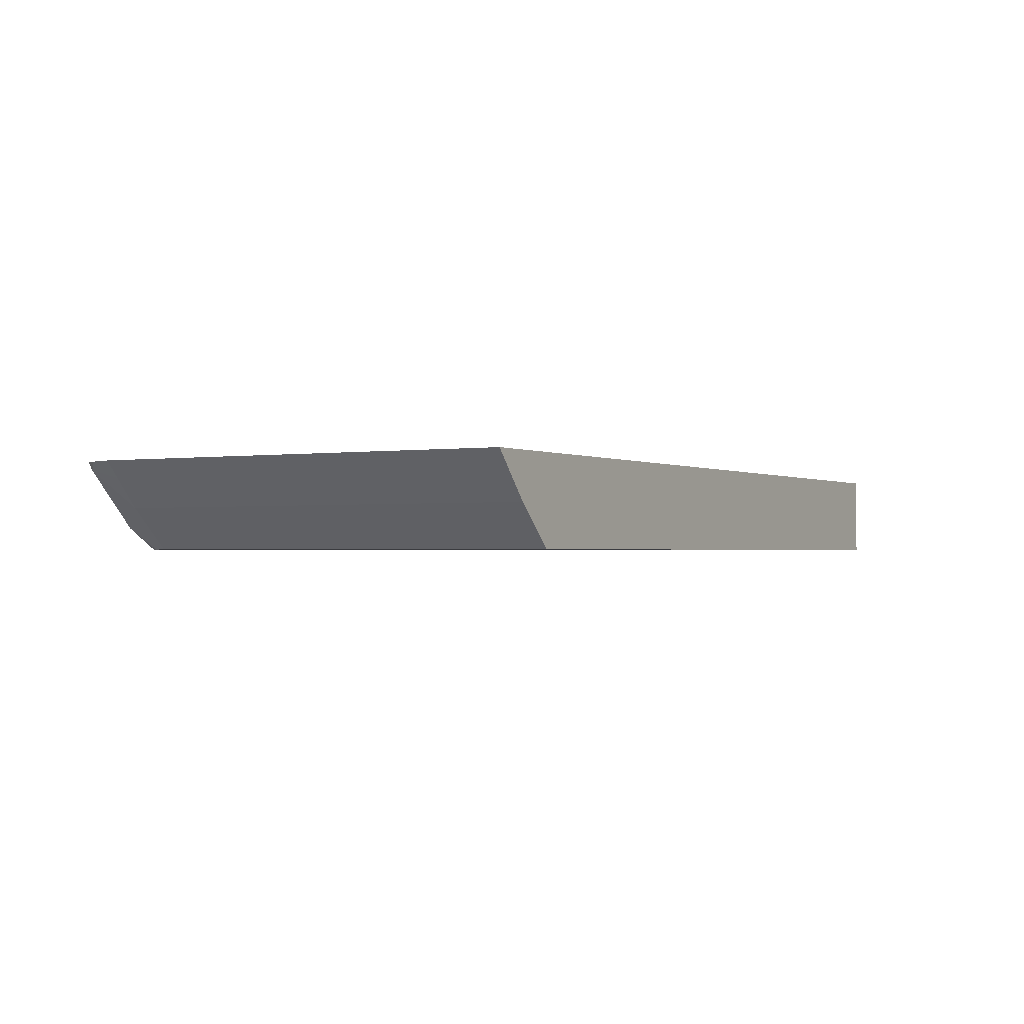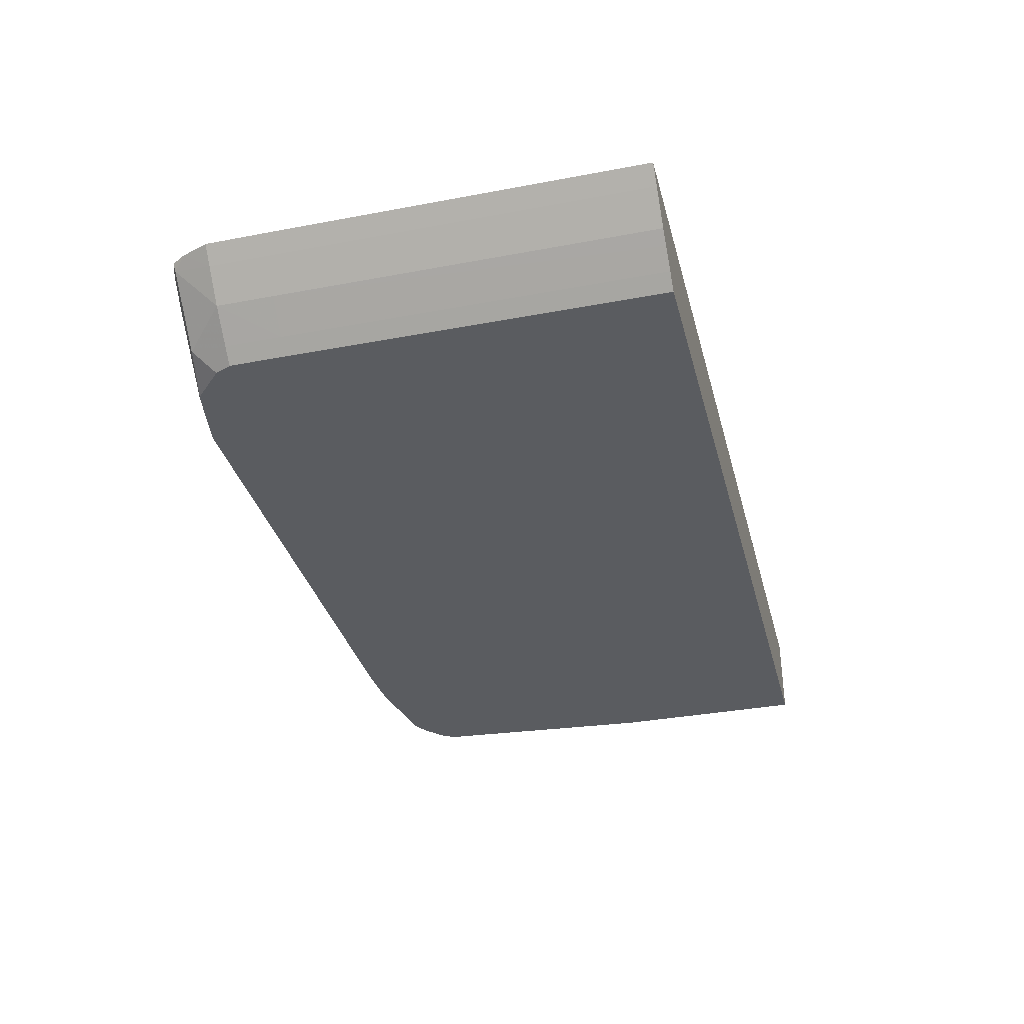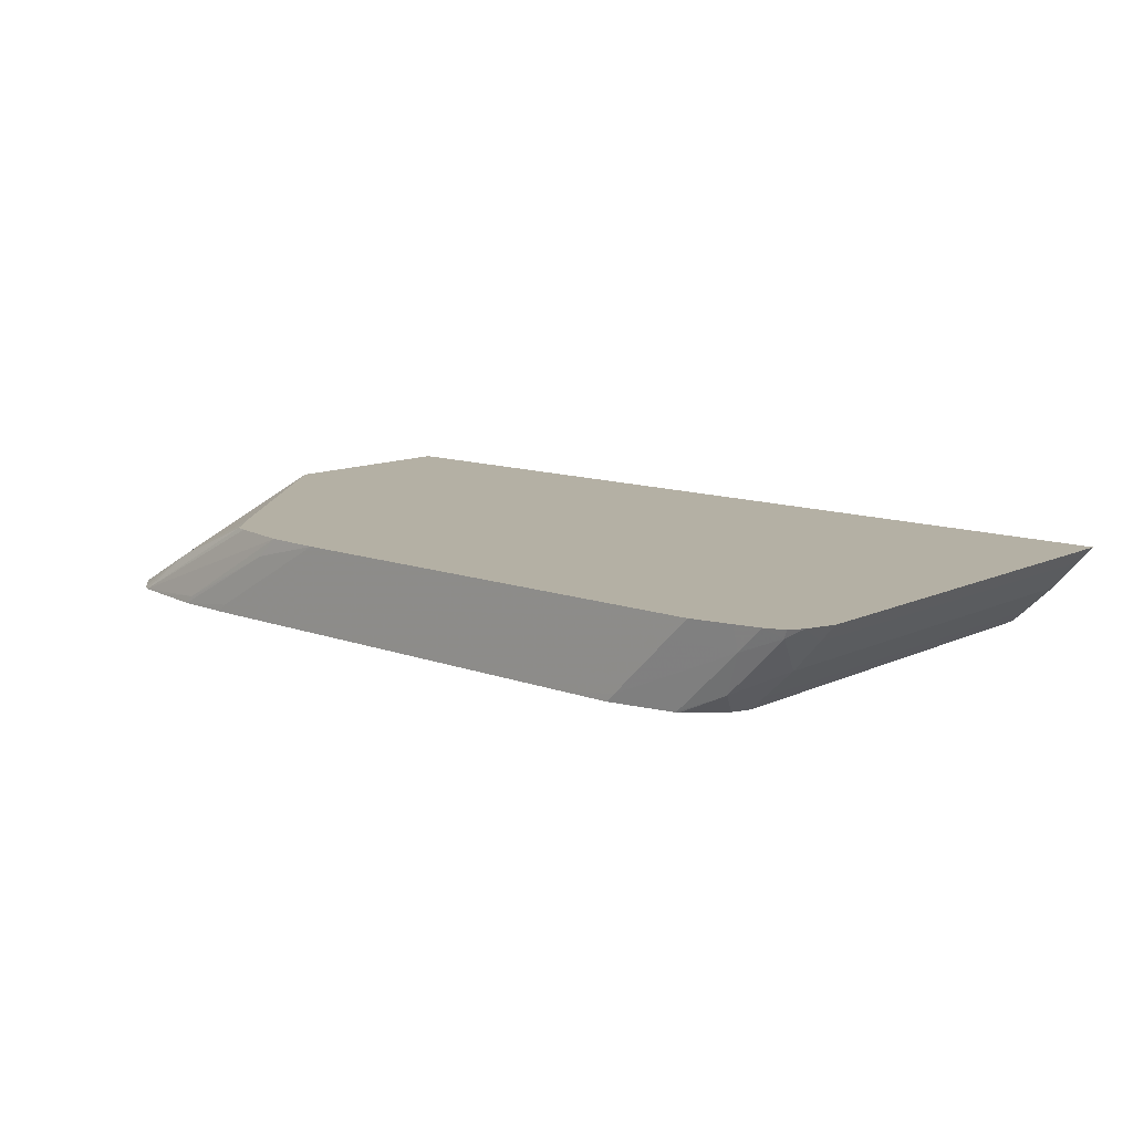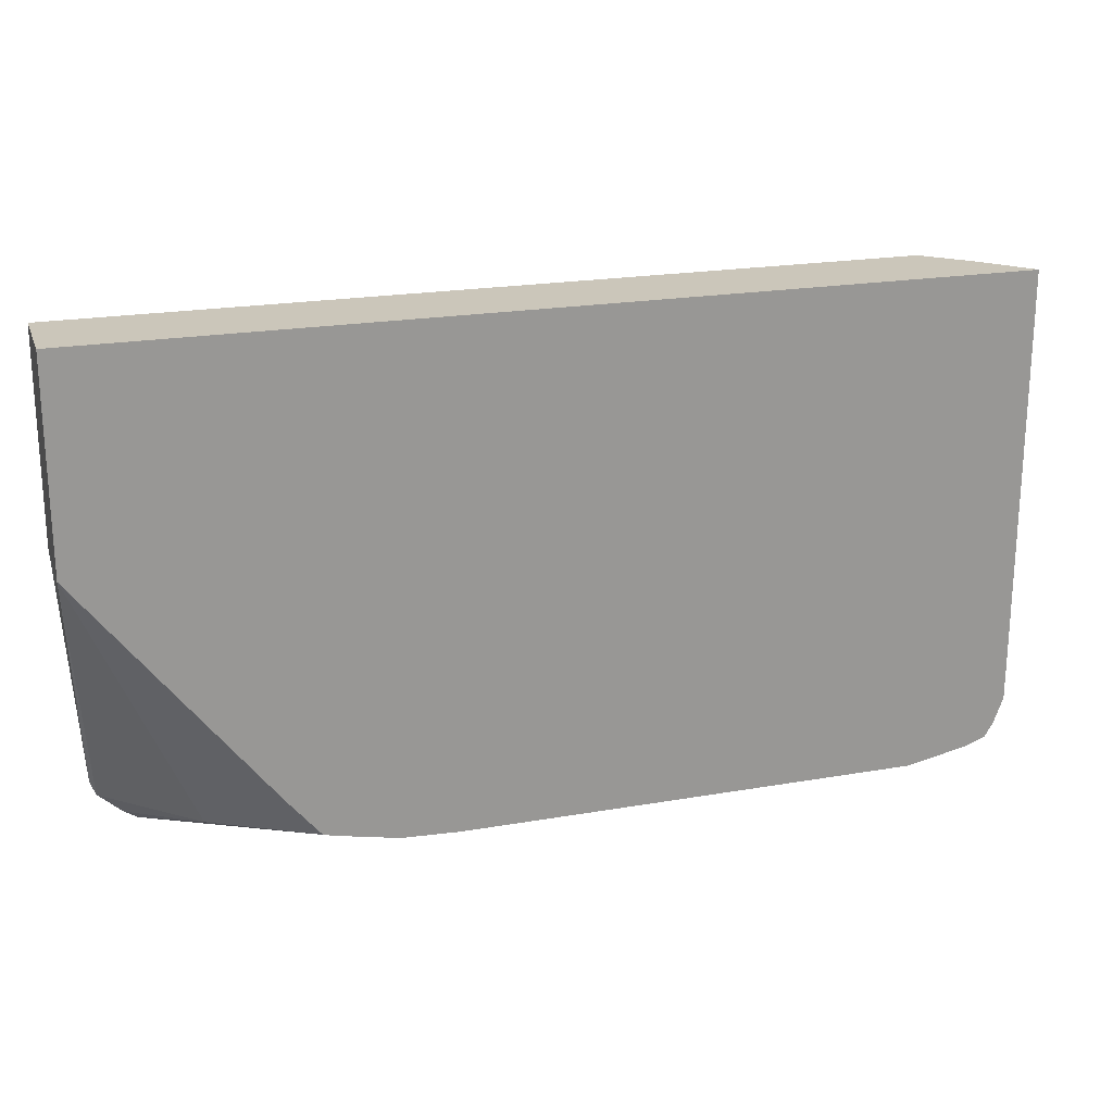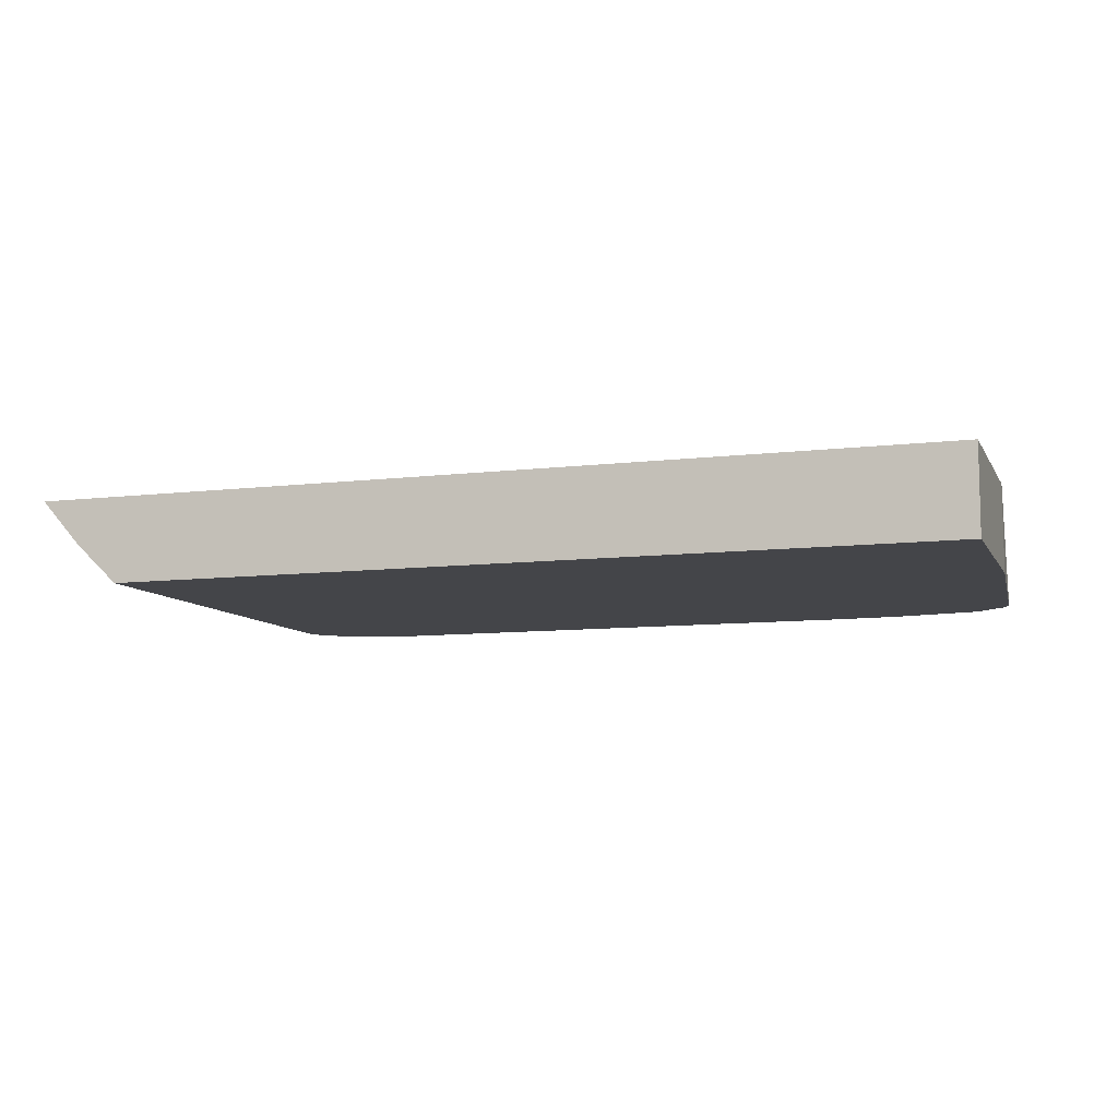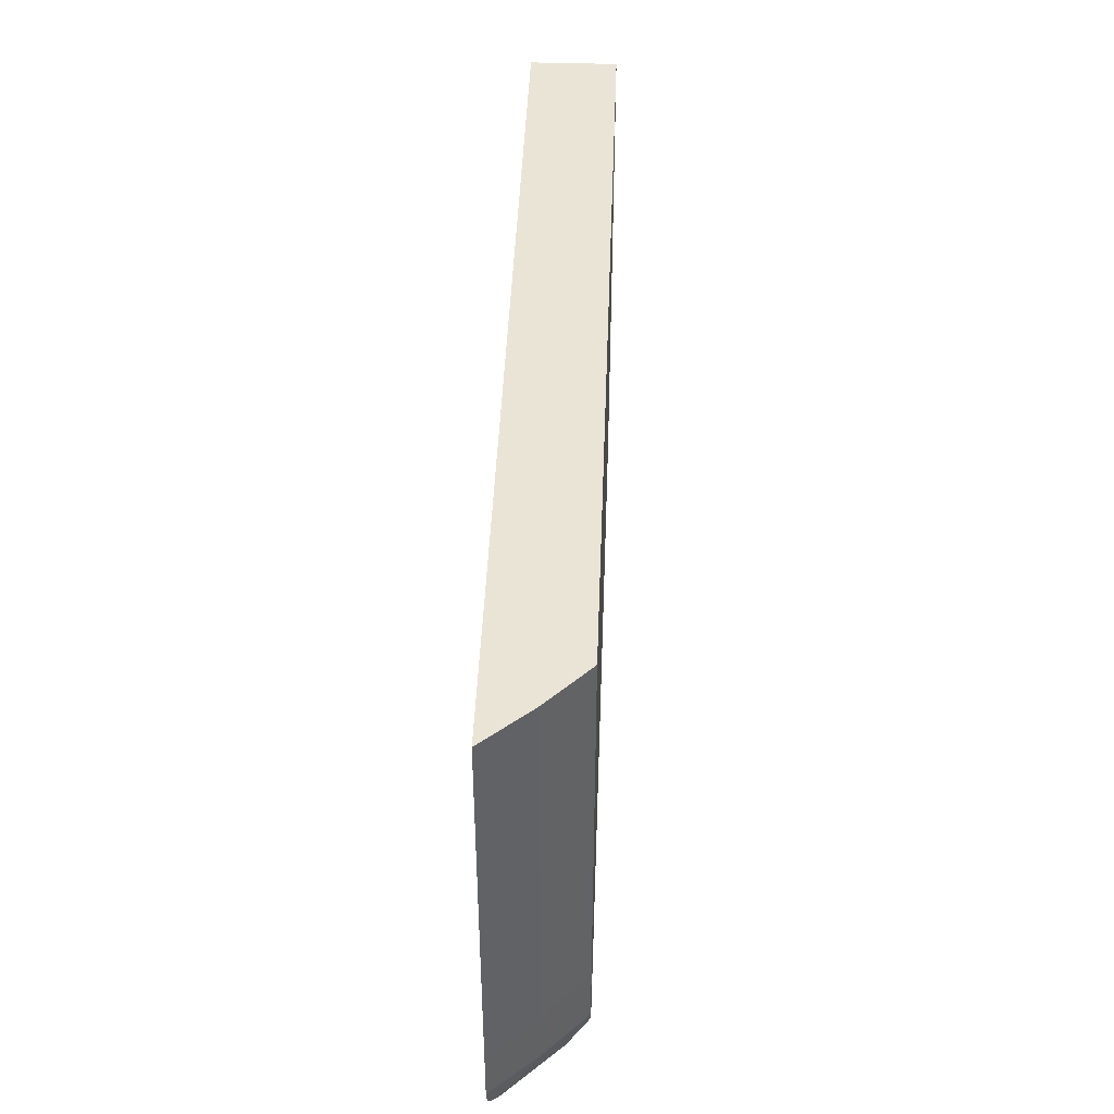
<metadata>
{"format":"obj","ext":"obj","renderer":"f3d","projection":"perspective","resolution":1024,"background":"white","views":[{"elev":-1.3,"azim":-60.2,"up":"+Y"},{"elev":-34.3,"azim":-75.7,"up":"+Y"},{"elev":11.5,"azim":-138.3,"up":"+Y"},{"elev":21.2,"azim":162.7,"up":"+Z"},{"elev":-9.0,"azim":18.2,"up":"+Y"},{"elev":43.6,"azim":-87.9,"up":"+Z"}]}
</metadata>
<code>
v -0.02274 -0.02223 -0.05108
v -0.02244 -0.02254 -0.05108
v -0.02338 -0.0226 -0.05089
v -0.02336 -0.02223 -0.05096
v -0.0157 -0.02223 -0.05108
v -0.02156 -0.02342 -0.05108
v -0.02143 -0.02354 -0.05108
v -0.02242 -0.02354 -0.05089
v -0.02313 -0.02322 -0.05076
v -0.02398 -0.02235 -0.05076
v -0.02373 -0.02223 -0.05089
v -0.01482 -0.02223 -0.05104
v -0.01452 -0.02254 -0.05107
v -0.01364 -0.02342 -0.05108
v -0.02055 -0.02354 -0.05108
v -0.02246 -0.02354 -0.05087
v -0.02326 -0.02334 -0.05016
v -0.0237 -0.02292 -0.05016
v -0.02294 -0.02354 -0.05041
v -0.02409 -0.02248 -0.05016
v -0.02416 -0.02223 -0.05057
v -0.02403 -0.02223 -0.05078
v -0.01388 -0.02223 -0.05086
v -0.0113 -0.02354 -0.05082
v -0.01276 -0.02342 -0.05104
v -0.01264 -0.02354 -0.05104
v -0.01352 -0.02354 -0.05108
v -0.02327 -0.02334 -0.04928
v -0.02305 -0.02354 -0.05016
v -0.0237 -0.02292 -0.04928
v -0.02409 -0.02248 -0.04928
v -0.02431 -0.02223 -0.04928
v -0.02431 -0.02223 -0.04972
v -0.02431 -0.02223 -0.05016
v -0.01371 -0.02223 -0.05081
v -0.0111 -0.02354 -0.05069
v -0.01171 -0.02354 -0.05089
v -0.01215 -0.02289 -0.0507
v -0.02353 -0.02309 -0.04347
v -0.02305 -0.02354 -0.04928
v -0.02327 -0.02334 -0.04347
v -0.02386 -0.02275 -0.04347
v -0.0237 -0.02292 -0.04347
v -0.02409 -0.02248 -0.04347
v -0.02431 -0.02223 -0.04347
v -0.01323 -0.02223 -0.05023
v -0.01074 -0.02354 -0.05037
v -0.01038 -0.02223 -0.04659
v -0.02305 -0.02354 -0.04347
v -0.01038 -0.02223 -0.04347
v -0.01066 -0.02354 -0.05016
v -0.01038 -0.02354 -0.04658
v -0.01038 -0.02354 -0.04347
f 1 2 3
f 1 3 4
f 1 4 11
f 1 11 22
f 1 22 21
f 1 21 34
f 1 34 33
f 1 33 32
f 1 32 45
f 1 45 50
f 1 50 48
f 1 48 46
f 1 46 35
f 1 35 23
f 1 23 12
f 1 12 5
f 1 5 14
f 1 14 27
f 1 27 15
f 1 15 6
f 1 6 2
f 2 6 3
f 3 6 7
f 3 7 8
f 3 8 9
f 3 9 10
f 3 10 11
f 3 11 4
f 5 12 13
f 5 13 14
f 6 15 7
f 7 15 27
f 7 27 26
f 7 26 37
f 7 37 24
f 7 24 36
f 7 36 47
f 7 47 51
f 7 51 52
f 7 52 53
f 7 53 49
f 7 49 40
f 7 40 29
f 7 29 19
f 7 19 16
f 7 16 8
f 8 16 9
f 9 17 18
f 9 18 10
f 9 16 19
f 9 19 17
f 10 20 21
f 10 21 22
f 10 22 11
f 10 18 20
f 12 23 24
f 12 24 25
f 12 25 13
f 13 25 26
f 13 26 14
f 14 26 27
f 17 28 18
f 17 19 29
f 17 29 28
f 18 28 30
f 18 30 20
f 20 31 32
f 20 32 33
f 20 33 34
f 20 34 21
f 20 30 31
f 23 35 24
f 24 37 25
f 24 35 38
f 24 38 36
f 25 37 26
f 28 39 30
f 28 29 40
f 28 40 49
f 28 49 41
f 28 41 39
f 30 42 31
f 30 39 43
f 30 43 42
f 31 42 44
f 31 44 45
f 31 45 32
f 35 46 38
f 36 38 47
f 38 46 48
f 38 48 47
f 39 41 49
f 39 49 53
f 39 53 50
f 39 50 45
f 39 45 44
f 39 44 42
f 39 42 43
f 47 48 51
f 48 50 53
f 48 53 52
f 48 52 51

</code>
